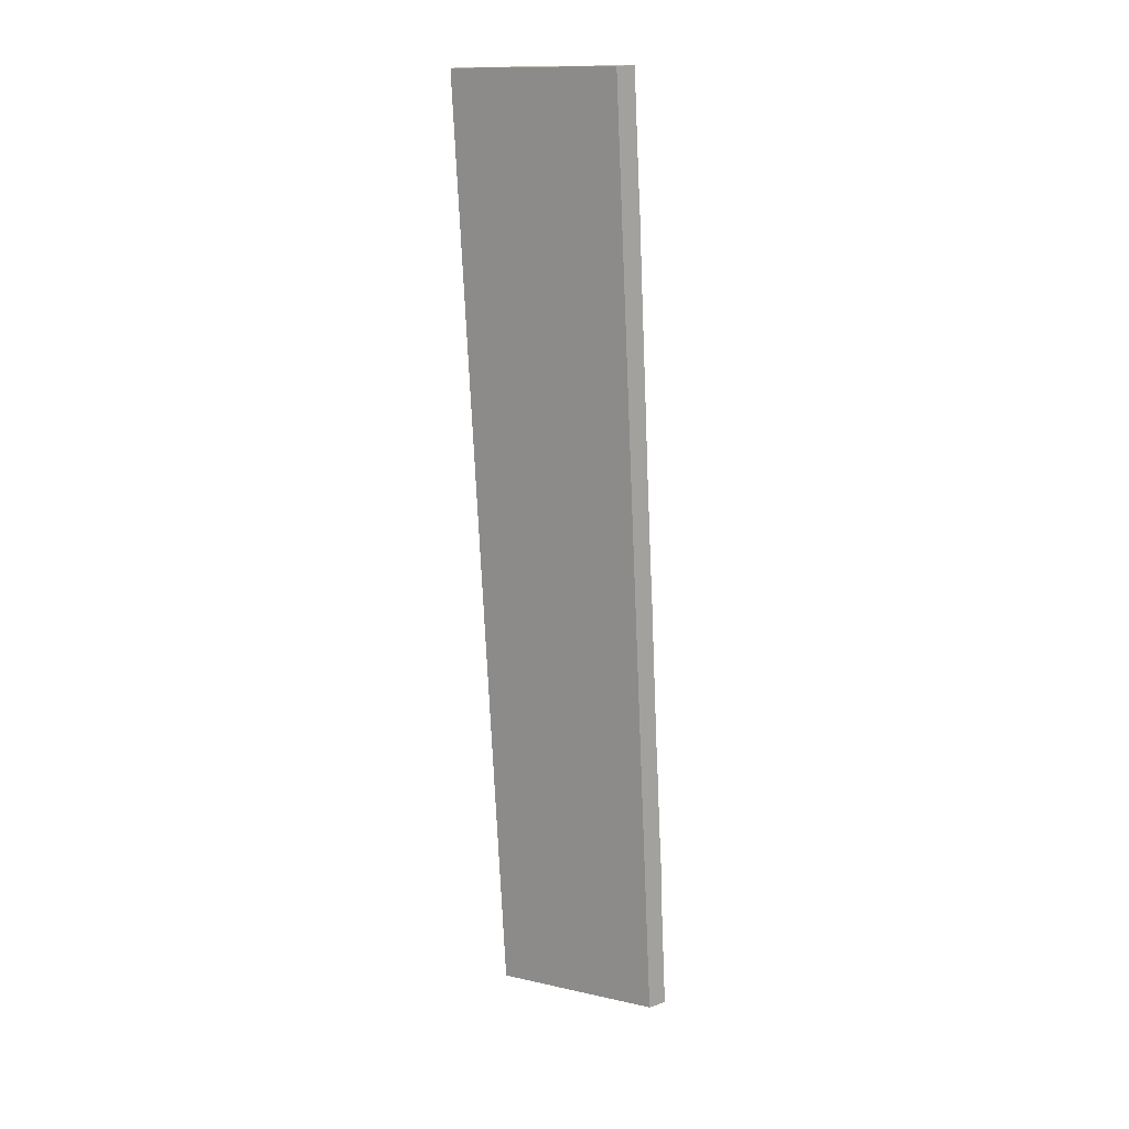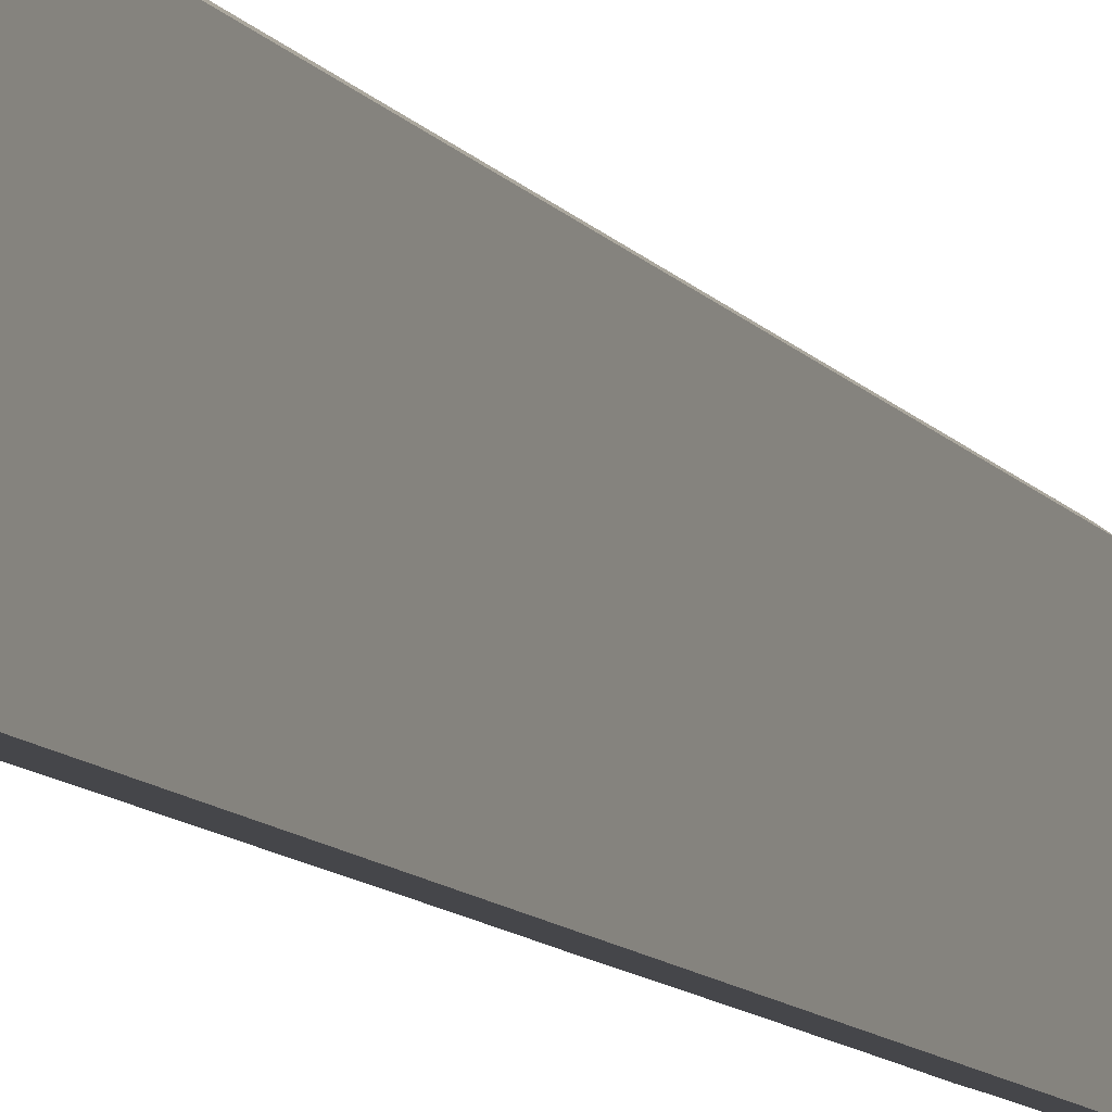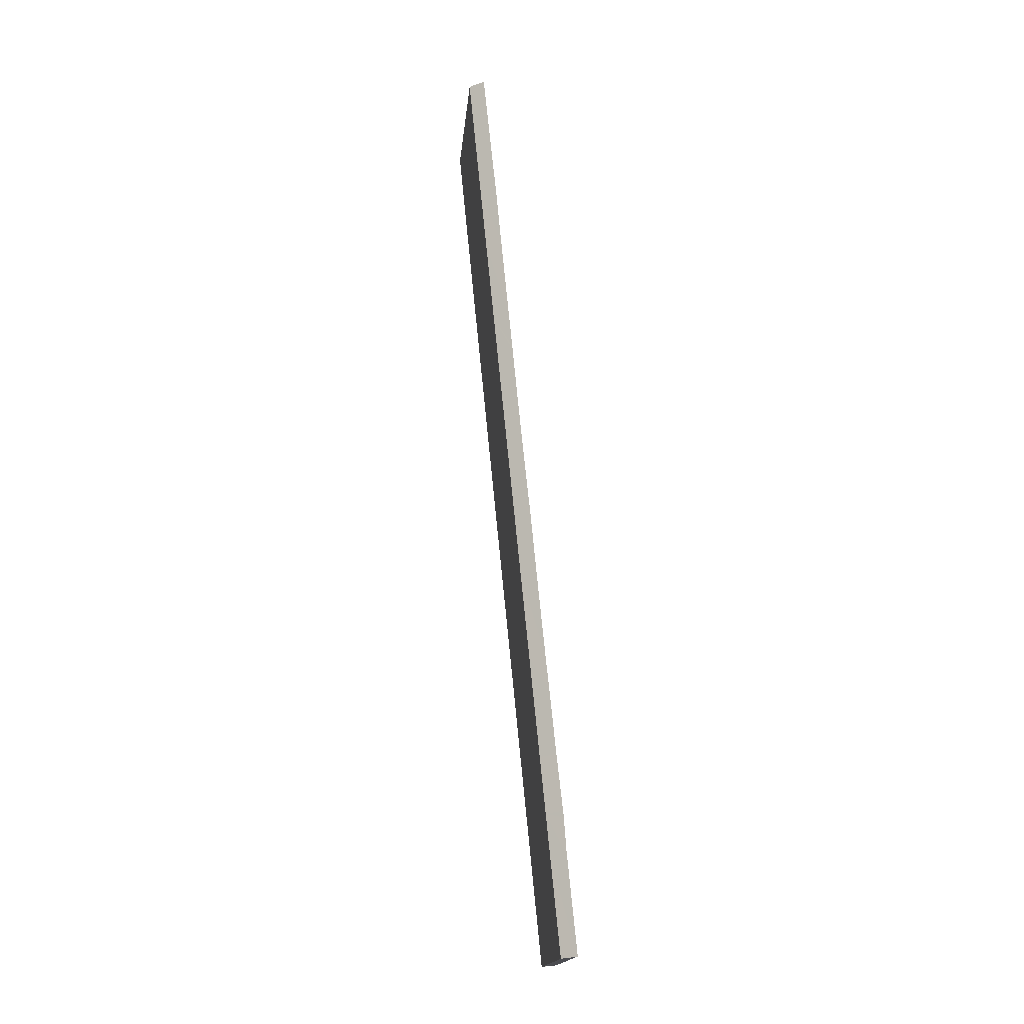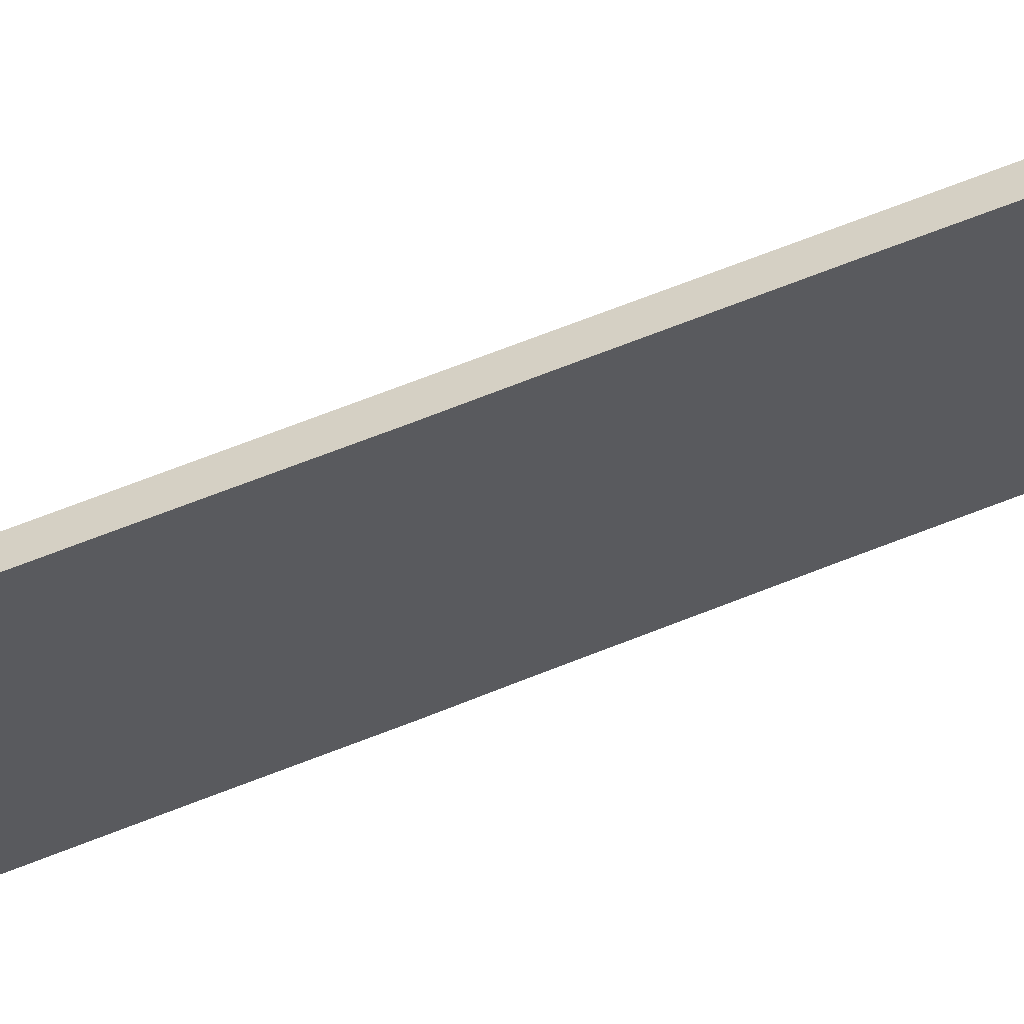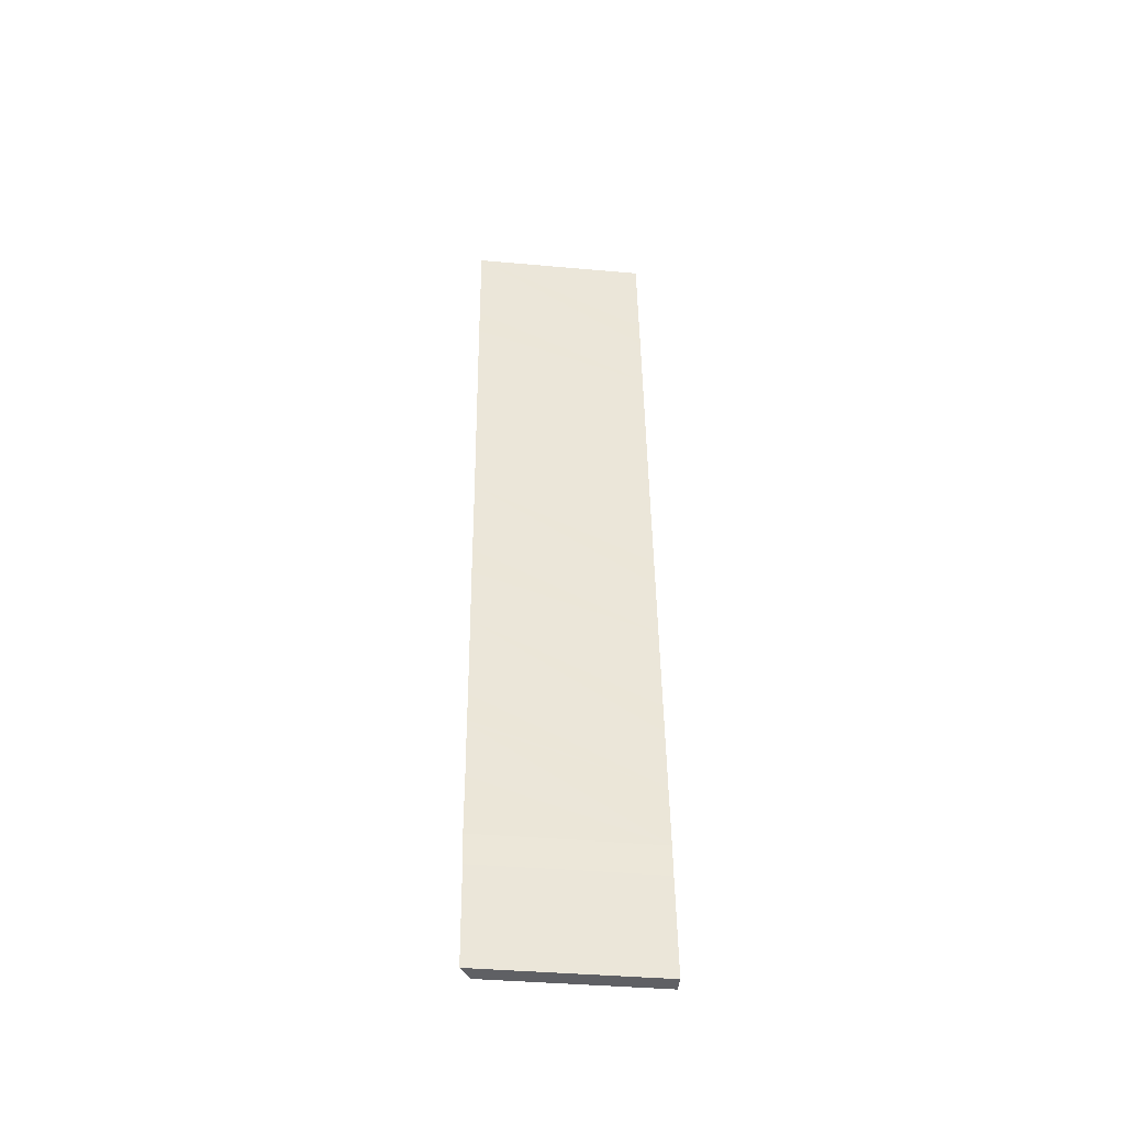
<metadata>
{"format":"obj","ext":"obj","renderer":"f3d","projection":"perspective","resolution":1024,"background":"white","views":[{"elev":13.2,"azim":116.6,"up":"+Z"},{"elev":-9.9,"azim":25.8,"up":"+Y"},{"elev":-17.3,"azim":174.7,"up":"+Z"},{"elev":64.7,"azim":-106.4,"up":"+Y"},{"elev":-39.0,"azim":-96.4,"up":"+Z"}]}
</metadata>
<code>
v  0.434 5.573 -0.048
v  0.803 5.532 3.046
v  0.492 5.532 -0.054
v  0 5.879 3.6e-16
v  0.308 5.881 3.09
v  0.944 5.533 4.461
v  0.329 5.881 3.304
v  0.403 5.9 4.314
v  0.426 5.899 4.527
v  1.128 5.532 6.293
v  0.627 5.886 6.357
v  1.322 5.532 8.227
v  0.821 5.885 8.273
v  1.456 5.533 9.57
v  0.836 5.885 8.421
v  0.946 5.879 9.438
v  0.965 5.879 9.625
v  1.737 5.532 12.37
v  1.244 5.879 12.41
v  1.93 5.532 14.3
v  1.431 5.883 14.34
v  2.063 5.532 15.62
v  1.447 5.883 14.5
v  1.556 5.878 15.51
v  1.573 5.878 15.67
v  2.345 5.532 18.44
v  1.858 5.874 18.47
v  2.538 5.532 20.36
v  2.045 5.879 20.4
v  2.67 5.532 21.68
v  2.059 5.879 20.55
v  2.16 5.88 21.57
v  2.177 5.88 21.74
v  2.955 5.532 24.52
v  2.457 5.883 24.57
v  3.147 5.532 26.44
v  2.639 5.889 26.48
v  3.279 5.532 27.76
v  2.654 5.89 26.64
v  2.766 5.883 27.66
v  2.783 5.883 27.82
v  3.393 5.532 28.89
v  3.096 5.879 30.88
v  3.589 5.532 30.85
v  3.096 -1.891e-15 30.88
v  3.589 -1.889e-15 30.85
v  3.393 -1.769e-15 28.89
v  3.279 -1.7e-15 27.76
v  3.147 -1.619e-15 26.44
v  2.955 -1.501e-15 24.52
v  2.67 -1.328e-15 21.68
v  2.538 -1.247e-15 20.36
v  2.345 -1.129e-15 18.44
v  2.063 -9.568e-16 15.62
v  1.93 -8.754e-16 14.3
v  1.737 -7.576e-16 12.37
v  1.456 -5.86e-16 9.57
v  1.322 -5.038e-16 8.227
v  1.128 -3.853e-16 6.293
v  0.944 -2.732e-16 4.461
v  0.803 -1.865e-16 3.046
v  0.492 3.307e-18 -0.054
v  0 0 0
v  0.434 2.939e-18 -0.048
v  0.329 -2.023e-16 3.304
v  0.308 -1.892e-16 3.09
v  0.403 -2.642e-16 4.314
v  0.426 -2.772e-16 4.527
v  0.627 -3.893e-16 6.357
v  0.821 -5.066e-16 8.273
v  0.836 -5.156e-16 8.421
v  0.946 -5.779e-16 9.438
v  0.965 -5.894e-16 9.625
v  1.244 -7.601e-16 12.41
v  1.431 -8.779e-16 14.34
v  1.447 -8.877e-16 14.5
v  1.556 -9.496e-16 15.51
v  1.573 -9.596e-16 15.67
v  1.858 -1.131e-15 18.47
v  2.045 -1.249e-15 20.4
v  2.059 -1.258e-15 20.55
v  2.16 -1.321e-15 21.57
v  2.177 -1.331e-15 21.74
v  2.457 -1.505e-15 24.57
v  2.639 -1.621e-15 26.48
v  2.654 -1.631e-15 26.64
v  2.766 -1.694e-15 27.66
v  2.783 -1.704e-15 27.82
g defaultobject
f 1 2 3
f 2 1 4
f 2 4 5
f 2 5 6
f 6 5 7
f 6 7 8
f 6 8 9
f 6 9 10
f 10 9 11
f 10 11 12
f 12 11 13
f 12 13 14
f 14 13 15
f 14 15 16
f 14 16 17
f 14 17 18
f 18 17 19
f 18 19 20
f 20 19 21
f 20 21 22
f 22 21 23
f 22 23 24
f 22 24 25
f 22 25 26
f 26 25 27
f 26 27 28
f 28 27 29
f 28 29 30
f 30 29 31
f 30 31 32
f 30 32 33
f 30 33 34
f 34 33 35
f 34 35 36
f 36 35 37
f 36 37 38
f 38 37 39
f 38 39 40
f 38 40 41
f 38 41 42
f 42 41 43
f 42 43 44
f 45 44 43
f 44 45 46
f 46 42 44
f 42 46 47
f 42 47 38
f 38 47 36
f 36 47 48
f 36 48 34
f 34 48 49
f 34 49 50
f 34 50 30
f 30 50 51
f 30 51 28
f 28 51 26
f 26 51 52
f 26 52 53
f 26 53 22
f 22 53 54
f 22 54 20
f 20 54 18
f 18 54 55
f 18 55 56
f 18 56 14
f 14 56 57
f 14 57 12
f 12 57 10
f 10 57 58
f 10 58 59
f 10 59 6
f 6 59 60
f 6 60 2
f 2 60 3
f 3 60 61
f 3 61 62
f 1 63 4
f 63 1 3
f 63 3 62
f 63 62 64
f 63 5 4
f 5 63 7
f 7 63 65
f 65 63 66
f 7 67 8
f 67 7 65
f 67 9 8
f 9 67 11
f 11 67 13
f 13 67 68
f 13 68 69
f 13 69 15
f 15 69 16
f 16 69 70
f 16 70 17
f 17 70 19
f 19 70 71
f 19 71 72
f 19 72 73
f 19 73 74
f 19 74 21
f 21 74 23
f 23 74 24
f 24 74 75
f 24 75 25
f 25 75 27
f 27 75 76
f 27 76 77
f 27 77 78
f 27 78 79
f 27 79 29
f 29 79 31
f 31 79 32
f 32 79 80
f 32 80 33
f 33 80 35
f 35 80 81
f 35 81 82
f 35 82 83
f 35 83 84
f 35 84 37
f 37 84 39
f 39 84 40
f 40 84 85
f 40 85 41
f 41 85 43
f 43 85 86
f 43 86 87
f 43 87 88
f 43 88 45
f 61 64 62
f 64 61 63
f 63 61 66
f 66 61 65
f 65 61 60
f 65 60 67
f 67 60 68
f 68 60 59
f 68 59 69
f 69 59 58
f 69 58 70
f 70 58 71
f 71 58 57
f 71 57 72
f 72 57 73
f 73 57 56
f 73 56 74
f 74 56 75
f 75 56 55
f 75 55 76
f 76 55 54
f 76 54 77
f 77 54 78
f 78 54 79
f 79 54 53
f 79 53 80
f 80 53 52
f 80 52 81
f 81 52 51
f 81 51 82
f 82 51 83
f 83 51 50
f 83 50 84
f 84 50 49
f 84 49 85
f 85 49 86
f 86 49 48
f 86 48 87
f 87 48 88
f 88 48 47
f 88 47 45
f 45 47 46

</code>
